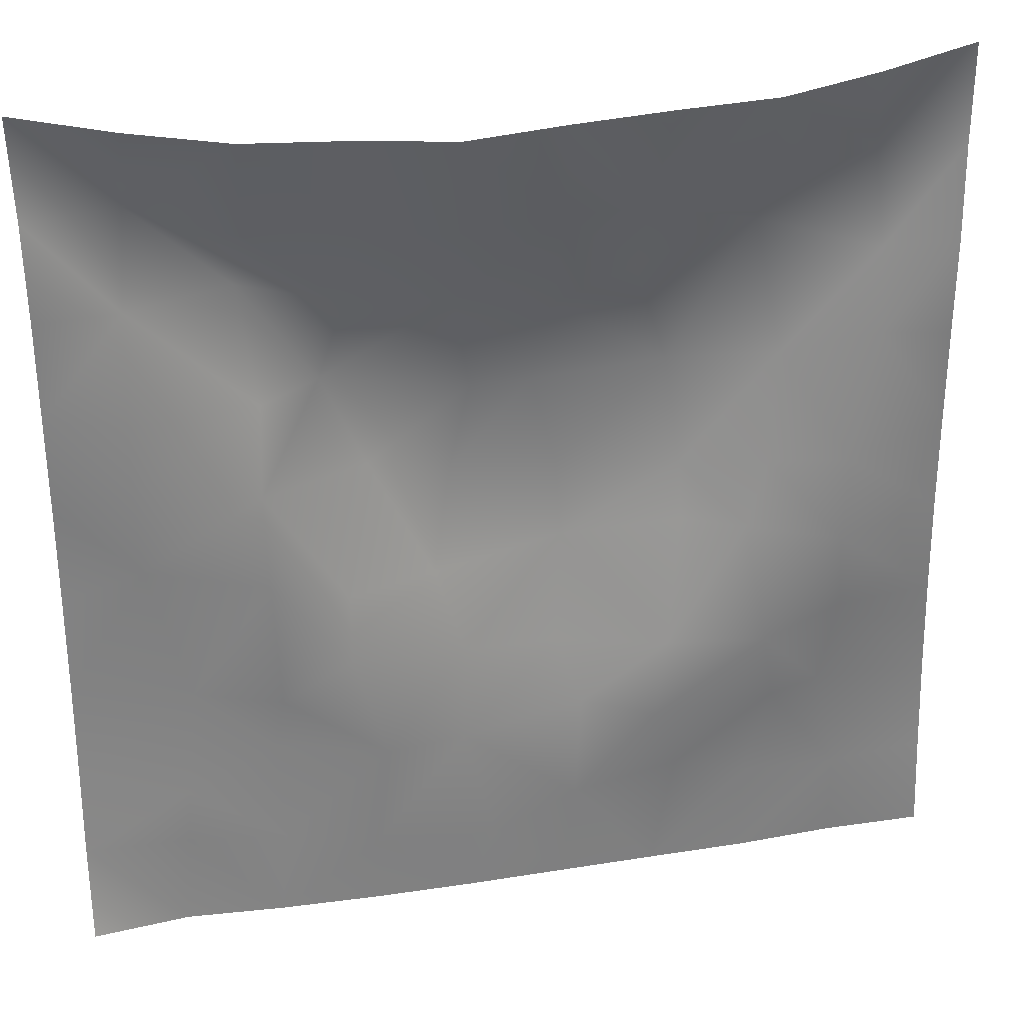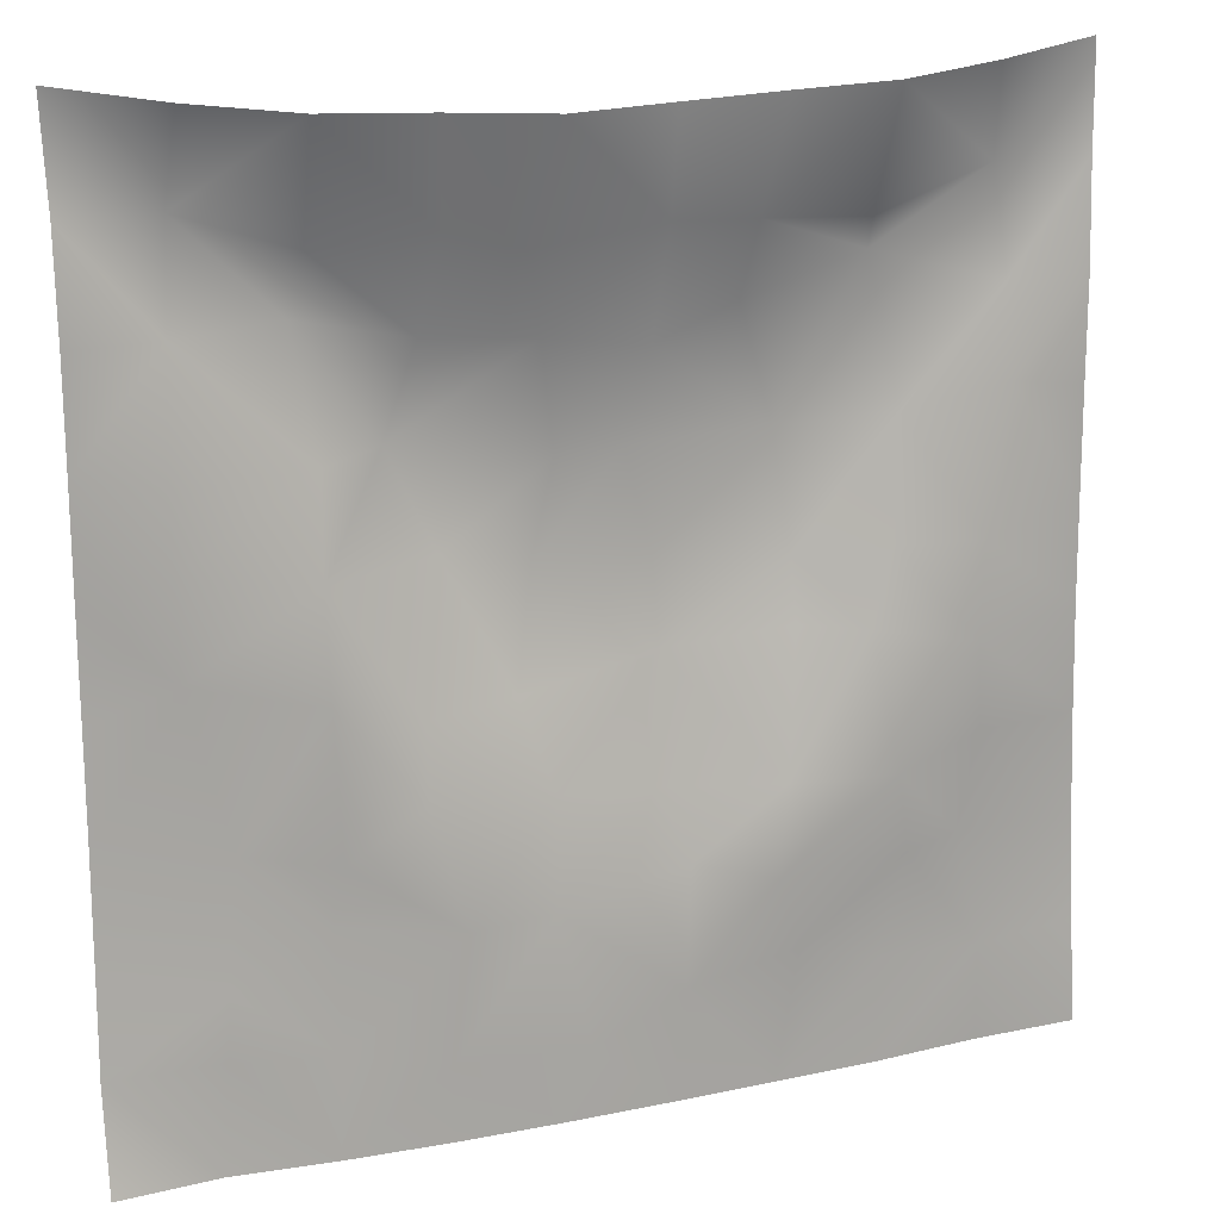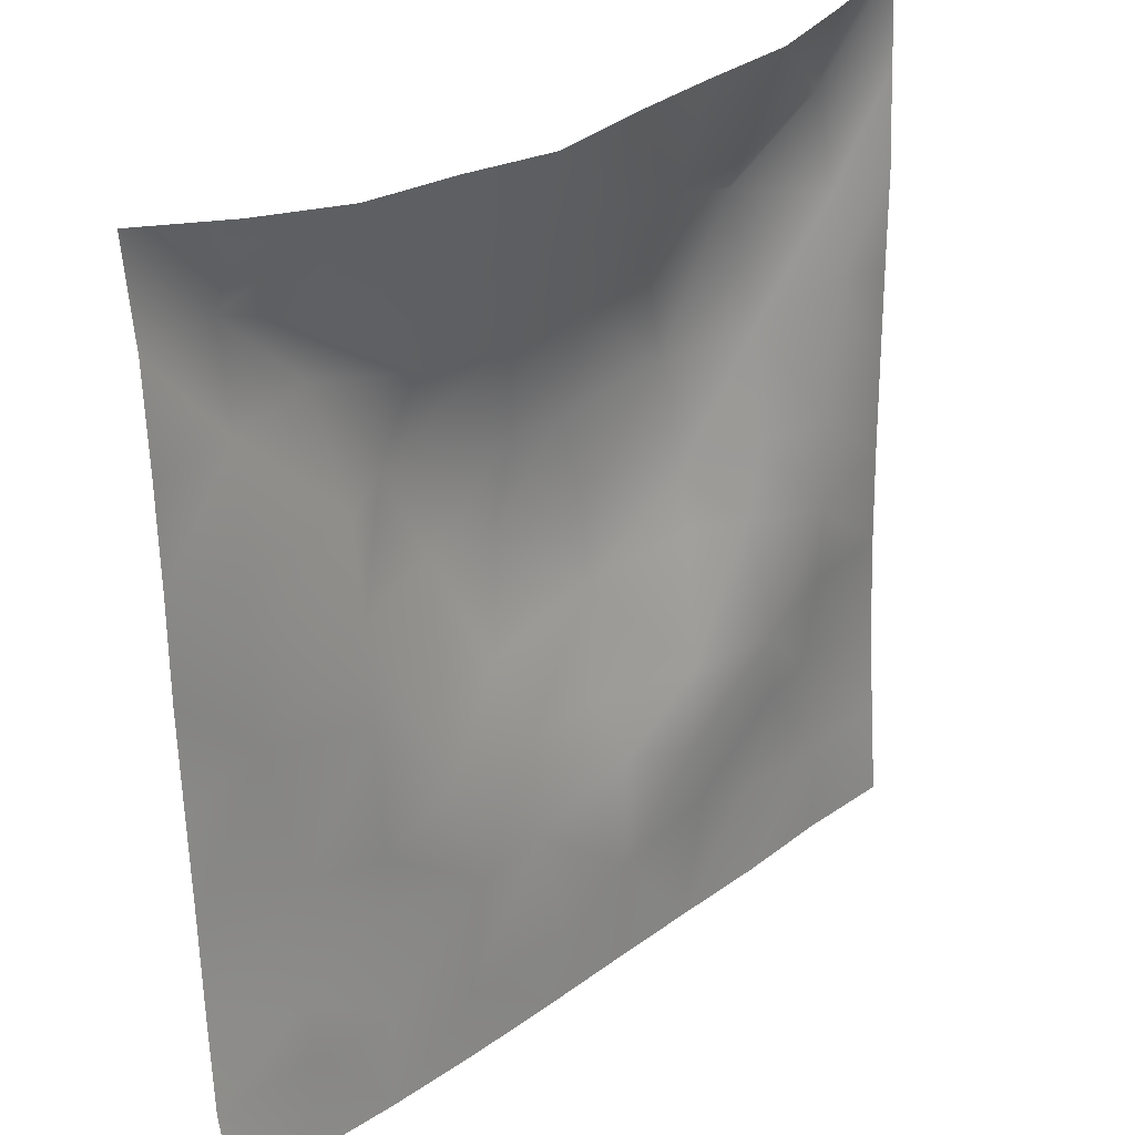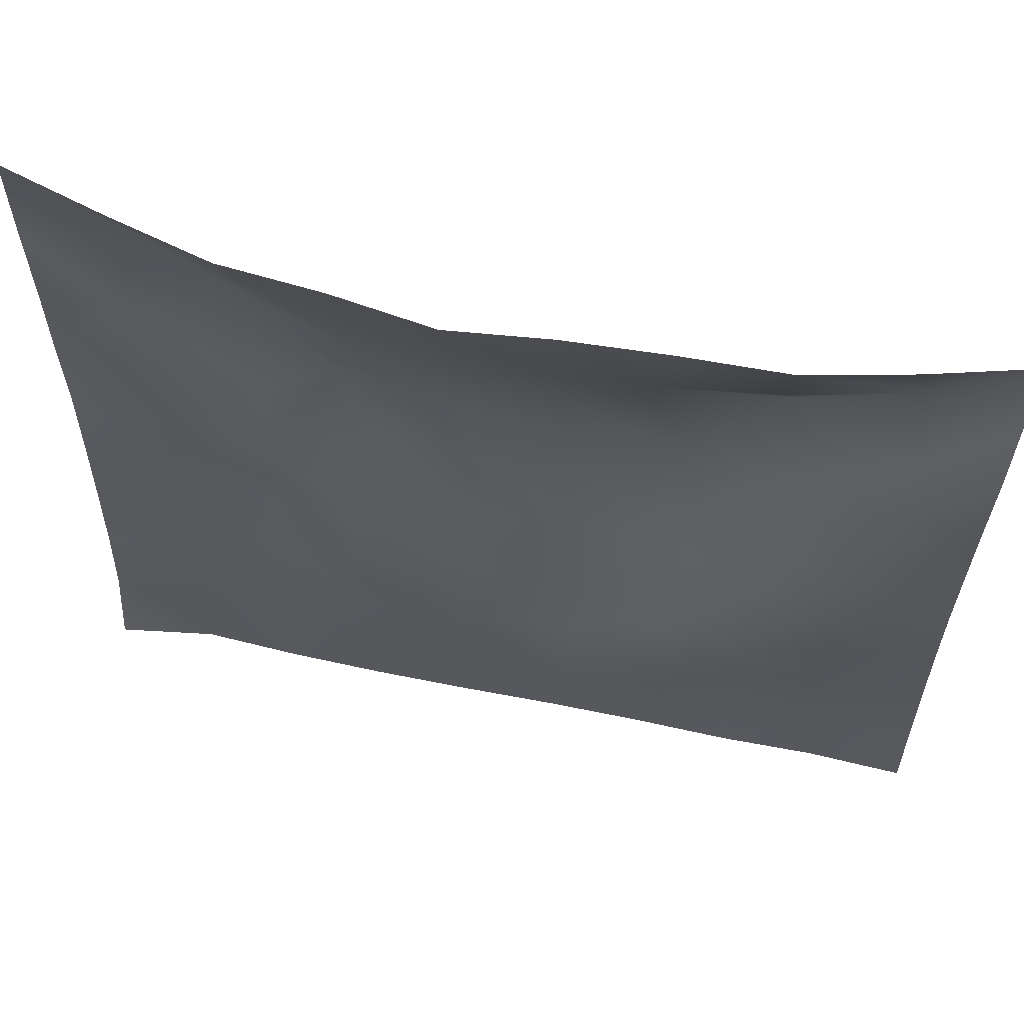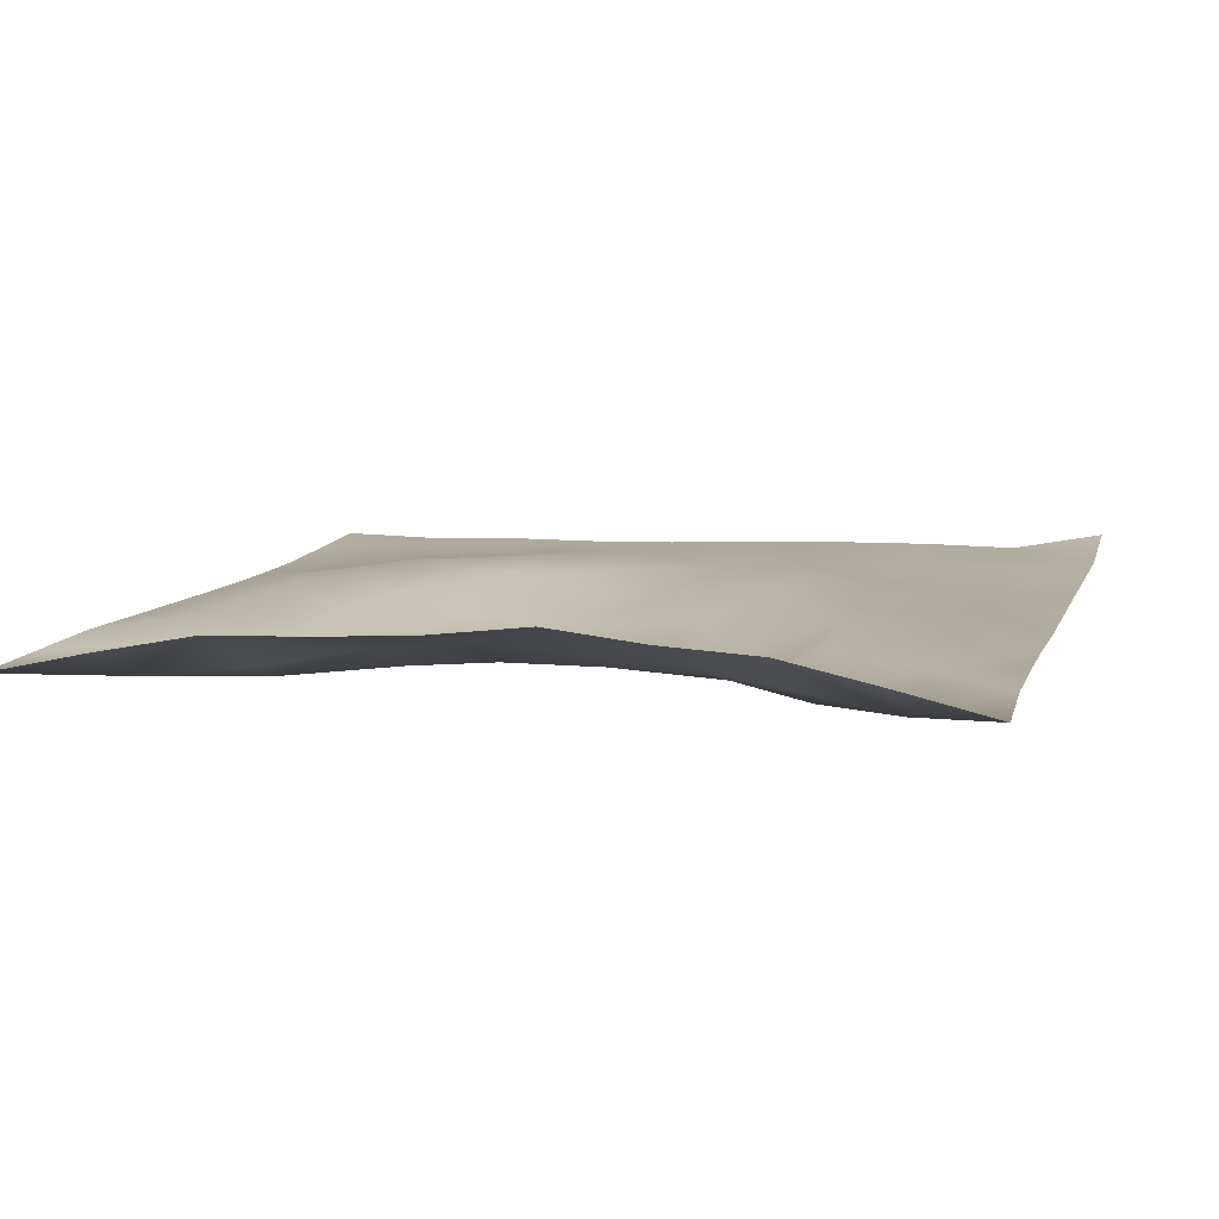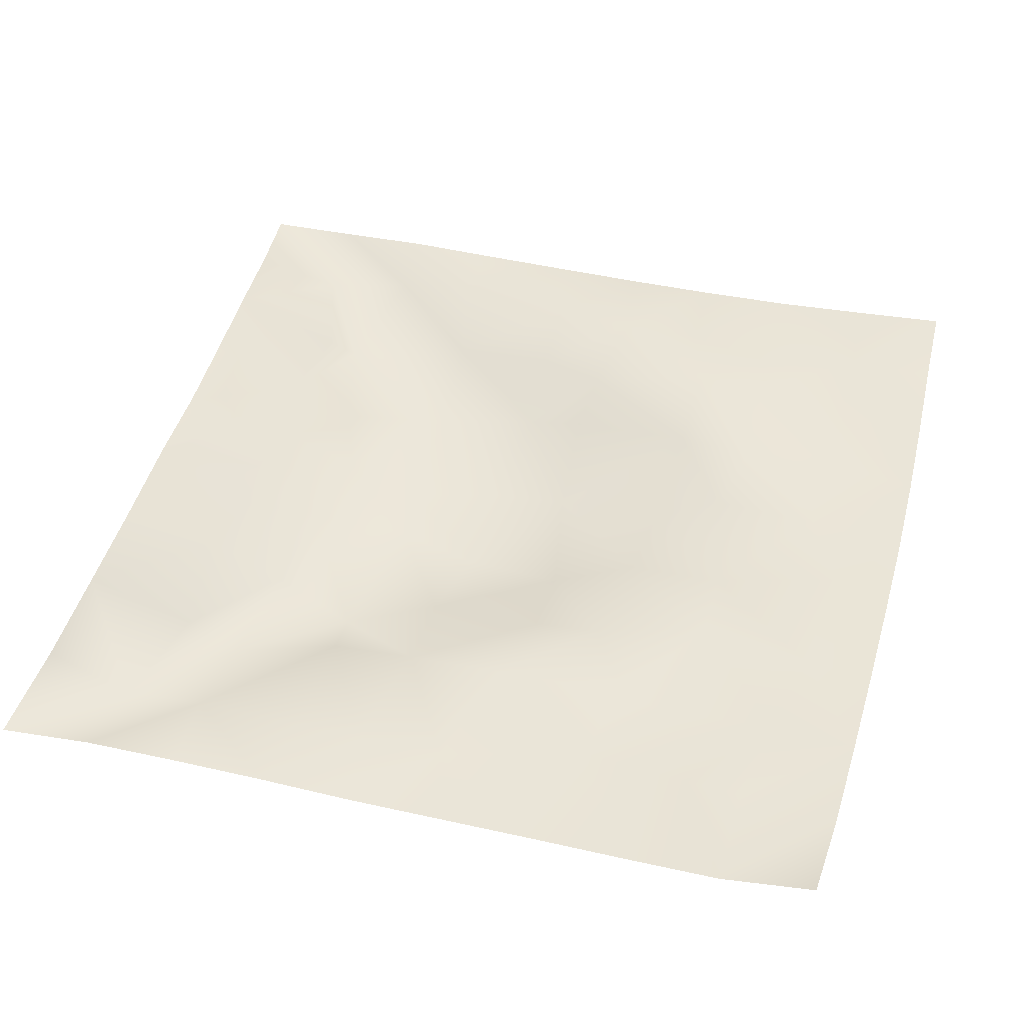
<metadata>
{"format":"obj","ext":"obj","renderer":"f3d","projection":"perspective","resolution":1024,"background":"white","views":[{"elev":32.1,"azim":-11.3,"up":"+Y"},{"elev":17.4,"azim":-21.3,"up":"+Y"},{"elev":29.2,"azim":-45.9,"up":"+Y"},{"elev":64.7,"azim":12.7,"up":"+Y"},{"elev":7.8,"azim":-164.5,"up":"+Z"},{"elev":47.4,"azim":-74.5,"up":"+Z"}]}
</metadata>
<code>
o GNATVCloth
v -5.024 -4.964 0.6266
v 5.053 -4.991 0.3599
v -5.013 5.021 0.004229
v 4.987 5.021 0.004229
v -3.929 -5.027 0.4207
v -2.81 -5.062 0.4377
v -1.686 -5.088 0.4262
v -0.5583 -5.105 0.3947
v 0.5709 -5.113 0.3533
v 1.698 -5.099 0.3386
v 2.821 -5.067 0.3513
v 3.94 -5.025 0.3265
v 3.878 4.868 0.231
v 2.771 4.76 0.4307
v 1.648 4.722 0.4542
v 0.5298 4.678 0.5065
v -0.5797 4.643 0.6262
v -1.69 4.694 0.506
v -2.809 4.732 0.4435
v -3.907 4.849 0.2281
v -4.974 3.909 0.09658
v -4.961 2.794 0.1269
v -4.962 1.679 0.1558
v -4.964 0.5643 0.1619
v -4.97 -0.5477 0.2118
v -4.981 -1.659 0.267
v -4.997 -2.77 0.3227
v -5.018 -3.88 0.3984
v 5.029 -3.882 0.2816
v 5.01 -2.773 0.2081
v 4.989 -1.66 0.1734
v 4.972 -0.5484 0.1569
v 4.966 0.5642 0.1463
v 4.963 1.678 0.1361
v 4.966 2.793 0.1275
v 4.961 3.907 0.07384
v -3.843 -3.878 0.4139
v -3.795 -3.23 0.3771
v -3.636 -1.944 0.2595
v -4.081 -0.2841 0.2112
v -4.106 0.7322 0.2353
v -4.099 1.517 0.1809
v -4.037 2.812 0.08805
v -3.938 3.863 -0.2021
v -2.714 -4.04 0.3569
v -2.773 -2.773 0.2666
v -2.646 -2.184 0.2809
v -2.712 -0.6377 0.2496
v -2.742 0.4927 0.2029
v -2.682 1.526 0.006472
v -2.861 2.829 -0.3021
v -2.766 3.482 -0.06081
v -1.654 -4.283 0.3938
v -1.484 -2.969 0.4012
v -1.857 -1.672 0.3684
v -1.834 -0.8838 0.245
v -1.535 0.5539 -0.2141
v -2.011 1.608 -0.3335
v -1.737 2.622 -0.0918
v -1.575 3.598 0.1682
v -0.2281 -4.378 0.3611
v -0.5781 -2.949 0.3033
v -0.5283 -1.815 0.1676
v -0.8356 -0.8612 -0.05511
v -0.6114 0.3367 -0.2887
v -0.3775 1.371 -0.2732
v -0.5755 2.535 -0.07267
v -0.7567 3.394 0.154
v 0.7449 -3.951 0.3202
v 0.8211 -2.678 0.2522
v 0.5389 -1.91 0.05538
v 0.6194 -0.5872 -0.1468
v 0.5843 0.3201 -0.2176
v 0.2968 1.421 -0.2097
v 0.5234 2.379 -0.1023
v 0.545 3.59 0.2969
v 1.961 -3.696 0.3141
v 1.678 -2.894 0.3939
v 1.823 -1.97 0.2887
v 1.991 -0.4616 0.006479
v 1.978 0.2149 -0.1147
v 1.832 1.467 -0.2967
v 1.408 2.727 -0.124
v 1.478 3.533 0.1741
v 2.806 -3.95 0.2986
v 3.105 -2.859 0.3096
v 2.952 -1.985 0.4082
v 2.711 -0.5391 0.2033
v 2.954 0.2557 0.1356
v 3.067 1.539 -0.0695
v 2.767 3.1 -0.2375
v 2.74 3.435 -0.07551
v 3.932 -3.98 0.311
v 3.666 -2.728 0.2719
v 3.868 -1.688 0.2973
v 3.803 -0.7337 0.3609
v 3.855 0.277 0.3081
v 4.145 1.794 0.1868
v 4.124 2.748 0.01904
v 4.033 3.86 -0.1642
f 100 4 13
f 44 3 21
f 44 19 20
f 60 19 52
f 60 17 18
f 76 17 68
f 84 16 76
f 84 14 15
f 100 14 92
f 11 93 85
f 93 86 85
f 94 87 86
f 87 96 88
f 96 89 88
f 97 90 89
f 90 99 91
f 91 100 92
f 10 85 77
f 77 86 78
f 78 87 79
f 79 88 80
f 88 81 80
f 81 90 82
f 82 91 83
f 91 84 83
f 10 69 9
f 69 78 70
f 70 79 71
f 79 72 71
f 72 81 73
f 73 82 74
f 82 75 74
f 83 76 75
f 9 61 8
f 69 62 61
f 62 71 63
f 63 72 64
f 72 65 64
f 65 74 66
f 66 75 67
f 67 76 68
f 8 53 7
f 53 62 54
f 54 63 55
f 55 64 56
f 64 57 56
f 57 66 58
f 58 67 59
f 59 68 60
f 6 53 45
f 45 54 46
f 54 47 46
f 55 48 47
f 56 49 48
f 49 58 50
f 58 51 50
f 59 52 51
f 6 37 5
f 45 38 37
f 46 39 38
f 39 48 40
f 40 49 41
f 41 50 42
f 50 43 42
f 51 44 43
f 5 28 1
f 28 38 27
f 27 39 26
f 26 40 25
f 40 24 25
f 41 23 24
f 23 43 22
f 43 21 22
f 2 93 12
f 93 30 94
f 30 95 94
f 31 96 95
f 32 97 96
f 33 98 97
f 98 35 99
f 99 36 100
f 100 36 4
f 44 20 3
f 44 52 19
f 60 18 19
f 60 68 17
f 76 16 17
f 84 15 16
f 84 92 14
f 100 13 14
f 11 12 93
f 93 94 86
f 94 95 87
f 87 95 96
f 96 97 89
f 97 98 90
f 90 98 99
f 91 99 100
f 10 11 85
f 77 85 86
f 78 86 87
f 79 87 88
f 88 89 81
f 81 89 90
f 82 90 91
f 91 92 84
f 10 77 69
f 69 77 78
f 70 78 79
f 79 80 72
f 72 80 81
f 73 81 82
f 82 83 75
f 83 84 76
f 9 69 61
f 69 70 62
f 62 70 71
f 63 71 72
f 72 73 65
f 65 73 74
f 66 74 75
f 67 75 76
f 8 61 53
f 53 61 62
f 54 62 63
f 55 63 64
f 64 65 57
f 57 65 66
f 58 66 67
f 59 67 68
f 6 7 53
f 45 53 54
f 54 55 47
f 55 56 48
f 56 57 49
f 49 57 58
f 58 59 51
f 59 60 52
f 6 45 37
f 45 46 38
f 46 47 39
f 39 47 48
f 40 48 49
f 41 49 50
f 50 51 43
f 51 52 44
f 5 37 28
f 28 37 38
f 27 38 39
f 26 39 40
f 40 41 24
f 41 42 23
f 23 42 43
f 43 44 21
f 2 29 93
f 93 29 30
f 30 31 95
f 31 32 96
f 32 33 97
f 33 34 98
f 98 34 35
f 99 35 36

</code>
